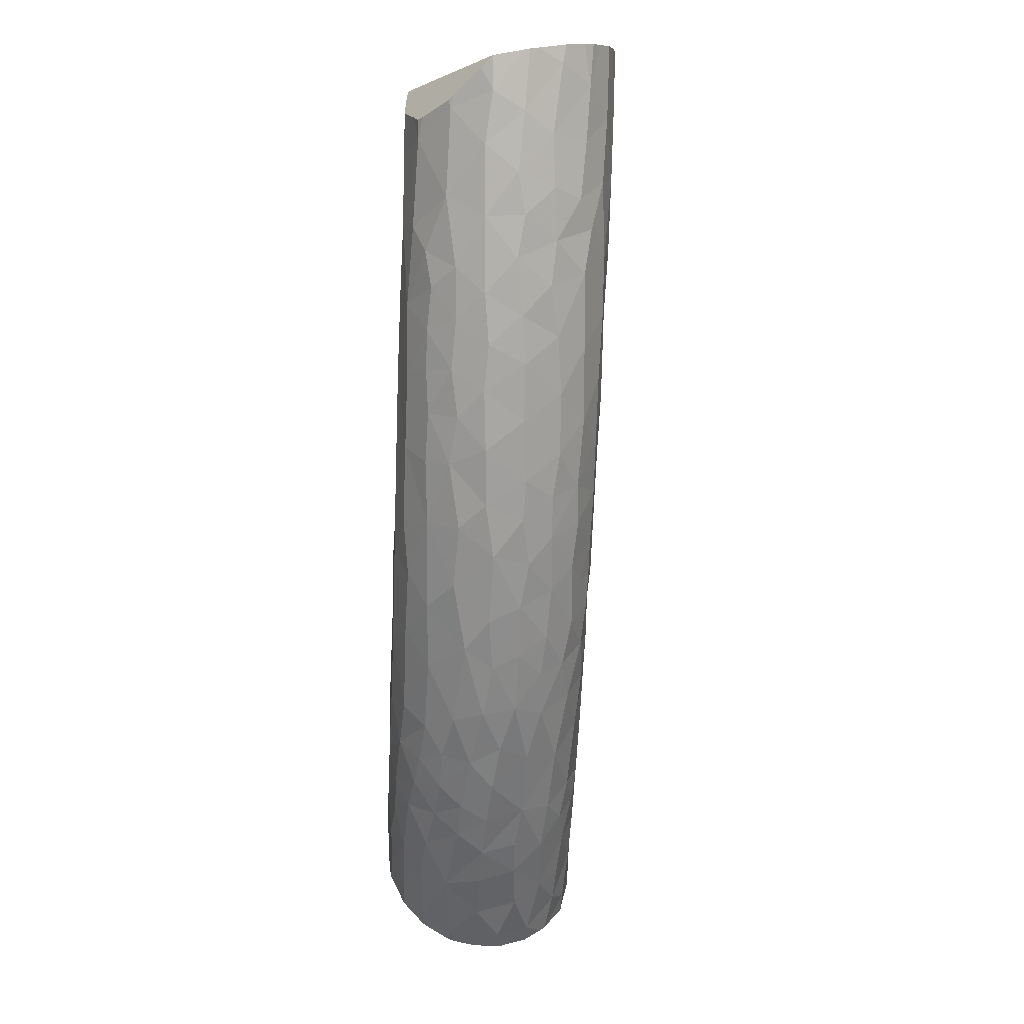
<metadata>
{"format":"obj","ext":"obj","renderer":"f3d","projection":"perspective","resolution":1024,"background":"white","views":[{"elev":-74.8,"azim":-135.9,"up":"+Y"}]}
</metadata>
<code>
v 0.01309 -0.1144 -0.2338
v 0.01313 -0.1104 -0.2328
v 0.01321 -0.1174 -0.2346
v 0.01384 -0.1192 -0.2355
v 0.01385 -0.1076 -0.2325
v 0.01427 -0.1205 -0.2362
v 0.0149 -0.1045 -0.2324
v 0.015 -0.1228 -0.2373
v 0.01597 -0.1025 -0.2326
v 0.01615 -0.1247 -0.2386
v 0.01782 -0.09956 -0.2331
v 0.01844 -0.1066 -0.2284
v 0.01856 -0.1274 -0.2409
v 0.01945 -0.1129 -0.2265
v 0.02035 -0.1248 -0.2325
v 0.02069 -0.09675 -0.2343
v 0.02121 -0.1283 -0.239
v 0.02206 -0.1011 -0.2286
v 0.02234 -0.1294 -0.244
v 0.02234 -0.1201 -0.2258
v 0.02237 -0.0952 -0.235
v 0.0237 -0.13 -0.2451
v 0.02431 -0.1078 -0.2227
v 0.02455 -0.1301 -0.2457
v 0.0247 -0.09421 -0.2363
v 0.02512 -0.094 -0.2365
v 0.0272 -0.09245 -0.2385
v 0.02793 -0.1266 -0.2257
v 0.02827 -0.09585 -0.2307
v 0.02901 -0.09214 -0.2399
v 0.02922 -0.1303 -0.2489
v 0.02932 -0.1303 -0.2489
v 0.02975 -0.1156 -0.2165
v 0.03025 -0.1093 -0.2168
v 0.03104 -0.1309 -0.2313
v 0.03104 -0.1227 -0.2179
v 0.03121 -0.1025 -0.22
v 0.03164 -0.09309 -0.2358
v 0.03181 -0.132 -0.238
v 0.03232 -0.1301 -0.2488
v 0.03265 -0.09204 -0.2426
v 0.03343 -0.1315 -0.2446
v 0.03385 -0.09195 -0.2435
v 0.03461 -0.09225 -0.244
v 0.03551 -0.0924 -0.2421
v 0.03567 -0.1287 -0.2192
v 0.037 -0.09346 -0.2454
v 0.03752 -0.132 -0.2242
v 0.03762 -0.09832 -0.2204
v 0.03831 -0.1266 -0.2134
v 0.03851 -0.09511 -0.227
v 0.03901 -0.1094 -0.2088
v 0.03951 -0.1289 -0.2487
v 0.03964 -0.1155 -0.2069
v 0.04015 -0.1336 -0.231
v 0.04023 -0.09486 -0.2473
v 0.04067 -0.1285 -0.2488
v 0.04072 -0.1217 -0.2073
v 0.04102 -0.1326 -0.2388
v 0.04139 -0.1291 -0.2475
v 0.04143 -0.0957 -0.2479
v 0.04155 -0.09582 -0.248
v 0.04227 -0.1036 -0.2099
v 0.04385 -0.1324 -0.2171
v 0.04402 -0.09895 -0.2504
v 0.04457 -0.1341 -0.2246
v 0.04482 -0.1286 -0.2086
v 0.04523 -0.1013 -0.2519
v 0.0454 -0.09502 -0.2384
v 0.04545 -0.1022 -0.2523
v 0.04583 -0.09879 -0.2135
v 0.04606 -0.09461 -0.2309
v 0.04612 -0.1048 -0.2534
v 0.04644 -0.1079 -0.2545
v 0.04655 -0.1242 -0.2497
v 0.04696 -0.1052 -0.2042
v 0.04705 -0.1088 -0.2542
v 0.04767 -0.123 -0.2499
v 0.04776 -0.09591 -0.2202
v 0.04803 -0.1209 -0.2505
v 0.04819 -0.1117 -0.2532
v 0.04855 -0.1214 -0.1995
v 0.04881 -0.1135 -0.1984
v 0.04928 -0.115 -0.2522
v 0.04968 -0.09862 -0.2425
v 0.04997 -0.1341 -0.2295
v 0.05005 -0.1239 -0.2474
v 0.05025 -0.1334 -0.2119
v 0.05079 -0.1105 -0.2507
v 0.05095 -0.135 -0.2201
v 0.05097 -0.1039 -0.2475
v 0.05173 -0.1071 -0.1984
v 0.05287 -0.1308 -0.2368
v 0.05328 -0.1006 -0.2042
v 0.05448 -0.1283 -0.1985
v 0.05453 -0.116 -0.2471
v 0.05497 -0.0959 -0.2243
v 0.05595 -0.1328 -0.2041
v 0.05677 -0.09716 -0.2099
v 0.05723 -0.1223 -0.1915
v 0.05767 -0.1353 -0.2119
v 0.059 -0.09853 -0.2307
v 0.05927 -0.109 -0.1901
v 0.05963 -0.1107 -0.2418
v 0.05974 -0.1168 -0.1878
v 0.05975 -0.1352 -0.2195
v 0.05999 -0.1033 -0.1943
v 0.06051 -0.1332 -0.2265
v 0.06094 -0.0993 -0.2001
v 0.06201 -0.1247 -0.2366
v 0.06285 -0.09646 -0.2147
v 0.06292 -0.1285 -0.2322
v 0.06316 -0.1323 -0.1958
v 0.0633 -0.119 -0.2383
v 0.06355 -0.1355 -0.2051
v 0.06373 -0.1059 -0.2351
v 0.06419 -0.1274 -0.1884
v 0.06582 -0.1358 -0.2123
v 0.06585 -0.1215 -0.1831
v 0.06611 -0.1087 -0.1837
v 0.06646 -0.0971 -0.2025
v 0.0666 -0.1303 -0.2269
v 0.0671 -0.1338 -0.2197
v 0.06763 -0.098 -0.2182
v 0.06823 -0.1032 -0.1863
v 0.06849 -0.1144 -0.1796
v 0.06875 -0.09943 -0.192
v 0.07118 -0.1353 -0.1975
v 0.07129 -0.1318 -0.1876
v 0.0722 -0.1119 -0.2297
v 0.07244 -0.1357 -0.2068
v 0.07289 -0.1301 -0.2216
v 0.07306 -0.101 -0.2194
v 0.0731 -0.1241 -0.227
v 0.07315 -0.1186 -0.2291
v 0.07337 -0.12 -0.1757
v 0.07338 -0.1087 -0.1765
v 0.0739 -0.1274 -0.1799
v 0.07399 -0.09659 -0.2035
v 0.07429 -0.1034 -0.1797
v 0.07432 -0.1338 -0.2135
v 0.07492 -0.09808 -0.2109
v 0.07527 -0.09685 -0.1944
v 0.0754 -0.1057 -0.223
v 0.077 -0.1137 -0.1715
v 0.07754 -0.09915 -0.1827
v 0.07803 -0.1318 -0.1825
v 0.07823 -0.1301 -0.2165
v 0.07862 -0.1076 -0.1718
v 0.07905 -0.1345 -0.1888
v 0.0791 -0.1261 -0.1743
v 0.07943 -0.09622 -0.1985
v 0.07975 -0.1343 -0.2064
v 0.08016 -0.1357 -0.1985
v 0.08038 -0.1023 -0.1744
v 0.08163 -0.1192 -0.168
v 0.08203 -0.1253 -0.2179
v 0.08259 -0.09758 -0.2025
v 0.08273 -0.1004 -0.2093
v 0.08368 -0.1308 -0.2104
v 0.08379 -0.131 -0.1768
v 0.08439 -0.09605 -0.1846
v 0.08446 -0.1184 -0.2185
v 0.08469 -0.1069 -0.1657
v 0.08486 -0.134 -0.1836
v 0.0855 -0.1108 -0.2166
v 0.08561 -0.09585 -0.1931
v 0.08572 -0.1259 -0.169
v 0.08572 -0.1138 -0.1633
v 0.08582 -0.1044 -0.2119
v 0.08634 -0.1179 -0.1635
v 0.08686 -0.1015 -0.1677
v 0.08715 -0.1335 -0.2011
v 0.08734 -0.1215 -0.1649
v 0.08766 -0.1349 -0.1908
v 0.08827 -0.09726 -0.173
v 0.0903 -0.1325 -0.1763
v 0.09037 -0.1095 -0.1591
v 0.09076 -0.1303 -0.204
v 0.09078 -0.1174 -0.1594
v 0.09153 -0.1291 -0.1688
v 0.09168 -0.1047 -0.1596
v 0.09251 -0.125 -0.2079
v 0.09297 -0.09459 -0.1757
v 0.09385 -0.1341 -0.1823
v 0.09409 -0.1001 -0.1605
v 0.09432 -0.1233 -0.1601
v 0.09452 -0.1039 -0.2039
v 0.09471 -0.1335 -0.1909
v 0.09529 -0.0983 -0.1955
v 0.09658 -0.1102 -0.1531
v 0.09692 -0.1041 -0.1541
v 0.09718 -0.1176 -0.1543
v 0.09771 -0.1317 -0.1711
v 0.09775 -0.09551 -0.1629
v 0.09796 -0.09355 -0.1789
v 0.09853 -0.1114 -0.2048
v 0.09894 -0.13 -0.1952
v 0.09906 -0.1279 -0.1624
v 0.0996 -0.119 -0.2038
v 0.1008 -0.09493 -0.185
v 0.1015 -0.1232 -0.1552
v 0.1015 -0.09257 -0.1666
v 0.1026 -0.1137 -0.1482
v 0.1031 -0.1019 -0.1485
v 0.1033 -0.124 -0.1977
v 0.1035 -0.1077 -0.1466
v 0.1036 -0.1061 -0.198
v 0.1037 -0.1318 -0.1832
v 0.1037 -0.09725 -0.1884
v 0.1038 -0.1322 -0.1733
v 0.105 -0.101 -0.1926
v 0.1051 -0.1298 -0.1638
v 0.1053 -0.1267 -0.1575
v 0.1057 -0.0917 -0.1723
v 0.1058 -0.09522 -0.1511
v 0.106 -0.1196 -0.1488
v 0.1095 -0.09982 -0.1422
v 0.1099 -0.09307 -0.1772
v 0.11 -0.1246 -0.1897
v 0.1102 -0.1182 -0.1936
v 0.1105 -0.0902 -0.1548
v 0.1105 -0.1301 -0.1656
v 0.1105 -0.1133 -0.1418
v 0.1109 -0.09258 -0.1474
v 0.1111 -0.1282 -0.1831
v 0.1112 -0.1061 -0.1393
v 0.1114 -0.1121 -0.1931
v 0.1114 -0.1243 -0.1509
v 0.1115 -0.1305 -0.1722
v 0.1117 -0.08951 -0.1636
v 0.1127 -0.09493 -0.1424
v 0.1128 -0.1054 -0.1898
v 0.1135 -0.09741 -0.1826
v 0.1137 -0.1274 -0.156
v 0.1164 -0.0903 -0.1424
v 0.1167 -0.08977 -0.1676
v 0.1169 -0.08731 -0.157
v 0.117 -0.09257 -0.1381
v 0.1171 -0.09567 -0.1354
v 0.1173 -0.1181 -0.1407
v 0.1183 -0.08711 -0.1479
v 0.1186 -0.08996 -0.1388
v 0.119 -0.128 -0.1595
v 0.1193 -0.1222 -0.1811
v 0.12 -0.1261 -0.1739
v 0.1203 -0.1012 -0.1307
v 0.1204 -0.123 -0.1457
v 0.121 -0.08688 -0.1407
v 0.1211 -0.08962 -0.1353
v 0.1216 -0.1107 -0.1324
v 0.1218 -0.09144 -0.1701
v 0.1223 -0.1255 -0.1514
v 0.1225 -0.09553 -0.175
v 0.1227 -0.08514 -0.1526
v 0.1228 -0.1083 -0.1823
v 0.123 -0.1014 -0.1795
v 0.1236 -0.1156 -0.1807
v 0.1244 -0.1265 -0.1624
v 0.1247 -0.1052 -0.1277
v 0.1247 -0.09161 -0.1286
v 0.1248 -0.08384 -0.1425
v 0.1248 -0.08644 -0.1594
v 0.125 -0.08535 -0.1356
v 0.1258 -0.09704 -0.1256
v 0.1269 -0.115 -0.1328
v 0.1272 -0.08269 -0.1464
v 0.1275 -0.08927 -0.1647
v 0.1281 -0.1099 -0.1278
v 0.1288 -0.1 -0.123
v 0.129 -0.1246 -0.153
v 0.1297 -0.08089 -0.1387
v 0.1299 -0.123 -0.1459
v 0.1301 -0.1191 -0.137
v 0.1304 -0.1226 -0.1644
v 0.1307 -0.08219 -0.1306
v 0.1314 -0.09354 -0.168
v 0.1315 -0.1185 -0.1695
v 0.132 -0.0921 -0.1199
v 0.1321 -0.1232 -0.158
v 0.1326 -0.1058 -0.1224
v 0.1335 -0.08124 -0.1481
v 0.1336 -0.112 -0.1714
v 0.1337 -0.0862 -0.1583
v 0.1338 -0.08221 -0.1239
v 0.1338 -0.09898 -0.1702
v 0.1346 -0.1124 -0.1268
v 0.1349 -0.08541 -0.119
v 0.1358 -0.1051 -0.1702
v 0.1362 -0.09728 -0.1163
v 0.1364 -0.07712 -0.133
v 0.1367 -0.1202 -0.1406
v 0.137 -0.1194 -0.1596
v 0.1373 -0.1164 -0.1317
v 0.1379 -0.121 -0.1467
v 0.1379 -0.1209 -0.1528
v 0.1382 -0.07721 -0.1246
v 0.1384 -0.08953 -0.1605
v 0.1387 -0.1148 -0.1638
v 0.1394 -0.1033 -0.1169
v 0.1411 -0.07597 -0.1377
v 0.1416 -0.08859 -0.1104
v 0.142 -0.07719 -0.1156
v 0.1422 -0.08011 -0.1473
v 0.1422 -0.1167 -0.1559
v 0.1424 -0.0946 -0.1617
v 0.1424 -0.1136 -0.1268
v 0.1426 -0.1073 -0.1188
v 0.1428 -0.07357 -0.1279
v 0.143 -0.1173 -0.1354
v 0.1432 -0.07627 -0.1145
v 0.1433 -0.0737 -0.1198
v 0.1434 -0.07566 -0.1155
v 0.1434 -0.1183 -0.1421
v 0.1435 -0.107 -0.1625
v 0.1437 -0.08201 -0.1094
v 0.1437 -0.08189 -0.1094
v 0.1437 -0.08196 -0.1094
v 0.1437 -0.08203 -0.1093
v 0.1437 -0.1178 -0.1485
v 0.1439 -0.08472 -0.1532
v 0.1439 -0.07326 -0.1192
v 0.1445 -0.07266 -0.121
v 0.1447 -0.1009 -0.1124
v 0.1447 -0.09508 -0.1093
v 0.1451 -0.08665 -0.1072
v 0.1456 -0.07145 -0.1248
v 0.1461 -0.1001 -0.1604
v 0.1467 -0.0904 -0.1068
v 0.147 -0.07238 -0.132
v 0.147 -0.1098 -0.157
v 0.1471 -0.07148 -0.1279
v 0.1478 -0.1129 -0.1523
v 0.148 -0.09332 -0.1063
v 0.1482 -0.07647 -0.1416
v 0.1484 -0.07142 -0.1308
v 0.1485 -0.1095 -0.1201
v 0.1487 -0.08894 -0.1543
v 0.1489 -0.1142 -0.1303
v 0.1493 -0.1152 -0.138
v 0.1504 -0.08037 -0.1464
v 0.1509 -0.1138 -0.1439
v 0.151 -0.09806 -0.1076
v 0.1511 -0.07277 -0.135
v 0.1515 -0.09895 -0.1078
v 0.1516 -0.09903 -0.1078
v 0.1516 -0.07303 -0.1359
v 0.1518 -0.07316 -0.1363
v 0.1523 -0.101 -0.1545
v 0.1524 -0.09978 -0.1082
v 0.1526 -0.1039 -0.1122
v 0.1526 -0.1069 -0.1517
v 0.1529 -0.09404 -0.1535
v 0.1549 -0.1122 -0.1341
v 0.1554 -0.1023 -0.1099
v 0.1555 -0.07649 -0.1404
v 0.1555 -0.1103 -0.1244
v 0.1557 -0.08346 -0.1467
v 0.1561 -0.07715 -0.1412
v 0.1562 -0.1079 -0.1455
v 0.1566 -0.07784 -0.1415
v 0.1569 -0.1032 -0.1112
v 0.1569 -0.07811 -0.1416
v 0.1572 -0.1067 -0.1164
v 0.1579 -0.1019 -0.148
v 0.1581 -0.1039 -0.1123
v 0.1582 -0.1093 -0.1385
v 0.1597 -0.1048 -0.1135
v 0.16 -0.08102 -0.143
v 0.1602 -0.09465 -0.1471
v 0.161 -0.1051 -0.1151
v 0.1613 -0.0871 -0.145
v 0.1627 -0.08457 -0.143
v 0.1633 -0.1055 -0.118
v 0.1633 -0.09929 -0.1425
v 0.1639 -0.1067 -0.1238
v 0.164 -0.08648 -0.1427
v 0.1649 -0.1029 -0.1369
v 0.1653 -0.1054 -0.1212
v 0.1657 -0.08943 -0.1418
v 0.166 -0.1053 -0.1224
v 0.1662 -0.1048 -0.1298
v 0.1674 -0.09344 -0.1397
v 0.1678 -0.1037 -0.1275
v 0.168 -0.1034 -0.1283
v 0.1681 -0.09561 -0.1382
v 0.1682 -0.1026 -0.1298
v 0.1683 -0.1021 -0.1306
v 0.1684 -0.09787 -0.1359
v 0.1687 -0.1003 -0.1334
f 14 2 1
f 2 70 1
f 1 3 14
f 1 70 3
f 5 2 12
f 5 70 2
f 2 14 12
f 20 3 4
f 70 4 3
f 3 20 14
f 20 4 6
f 74 6 4
f 73 4 70
f 73 74 4
f 12 7 5
f 7 70 5
f 6 8 15
f 74 8 6
f 20 6 15
f 18 9 7
f 7 9 70
f 18 7 12
f 10 15 8
f 31 10 8
f 31 8 74
f 11 9 18
f 11 68 9
f 9 68 70
f 17 10 13
f 31 13 10
f 17 15 10
f 18 16 11
f 16 65 11
f 65 68 11
f 12 14 23
f 12 23 18
f 13 19 17
f 31 19 13
f 14 20 33
f 33 23 14
f 17 35 15
f 15 28 20
f 15 35 28
f 21 16 18
f 62 16 21
f 62 65 16
f 39 17 19
f 35 17 39
f 29 21 18
f 18 23 37
f 18 37 29
f 24 22 19
f 39 19 22
f 31 24 19
f 20 28 36
f 20 36 33
f 29 25 21
f 62 21 25
f 24 42 22
f 22 42 39
f 34 23 33
f 34 37 23
f 32 24 31
f 42 24 32
f 38 26 25
f 62 25 26
f 29 38 25
f 38 27 26
f 26 27 47
f 56 26 47
f 56 61 26
f 61 62 26
f 38 30 27
f 27 30 44
f 47 27 44
f 48 28 35
f 28 46 36
f 46 28 48
f 37 49 29
f 51 38 29
f 29 49 51
f 41 30 38
f 44 30 41
f 74 32 31
f 40 42 32
f 74 40 32
f 33 52 34
f 33 36 58
f 54 52 33
f 33 58 54
f 52 37 34
f 39 55 35
f 35 55 48
f 36 46 50
f 50 58 36
f 49 37 63
f 52 63 37
f 45 41 38
f 38 72 45
f 51 72 38
f 59 39 42
f 55 39 59
f 40 53 42
f 53 40 74
f 44 41 43
f 43 41 45
f 53 60 42
f 42 60 59
f 43 45 44
f 44 45 47
f 45 69 47
f 72 69 45
f 48 64 46
f 46 64 50
f 47 69 56
f 66 48 55
f 64 48 66
f 79 51 49
f 71 49 63
f 79 49 71
f 50 67 58
f 50 64 67
f 72 51 79
f 54 83 52
f 76 63 52
f 52 83 76
f 60 53 57
f 57 53 74
f 54 58 83
f 59 86 55
f 55 86 66
f 56 85 61
f 69 85 56
f 57 75 60
f 74 75 57
f 58 67 82
f 83 58 82
f 60 93 59
f 59 93 86
f 75 87 60
f 60 87 93
f 62 61 85
f 65 62 85
f 76 71 63
f 66 90 64
f 67 64 88
f 64 90 88
f 65 91 68
f 85 91 65
f 86 90 66
f 67 95 82
f 88 98 67
f 98 95 67
f 70 68 91
f 72 102 69
f 102 85 69
f 73 70 91
f 94 71 76
f 71 99 79
f 94 99 71
f 97 72 79
f 102 72 97
f 73 91 74
f 77 75 74
f 74 89 77
f 91 89 74
f 78 75 77
f 75 78 87
f 83 92 76
f 76 92 94
f 81 78 77
f 89 81 77
f 81 80 78
f 78 80 87
f 79 111 97
f 99 111 79
f 84 80 81
f 96 80 84
f 87 80 96
f 96 84 81
f 96 81 89
f 82 100 83
f 82 95 100
f 83 103 92
f 83 100 105
f 105 103 83
f 116 91 85
f 102 116 85
f 106 90 86
f 93 108 86
f 108 106 86
f 87 110 93
f 96 114 87
f 87 114 110
f 101 88 90
f 98 88 101
f 104 89 91
f 89 104 96
f 90 106 101
f 91 116 104
f 92 107 94
f 92 103 107
f 93 112 108
f 110 112 93
f 109 99 94
f 94 107 109
f 95 98 113
f 100 95 117
f 95 113 117
f 96 104 114
f 111 102 97
f 101 115 98
f 98 115 113
f 121 99 109
f 99 121 111
f 119 105 100
f 117 119 100
f 118 101 106
f 115 101 118
f 111 124 102
f 102 144 116
f 133 102 124
f 144 102 133
f 103 105 120
f 107 103 125
f 120 125 103
f 104 130 114
f 116 130 104
f 126 105 119
f 120 105 126
f 106 108 123
f 123 118 106
f 109 107 127
f 127 107 125
f 108 112 122
f 108 122 123
f 127 121 109
f 112 110 134
f 114 134 110
f 111 121 139
f 142 124 111
f 111 139 142
f 122 112 134
f 115 128 113
f 117 113 129
f 113 128 129
f 114 130 135
f 135 134 114
f 118 131 115
f 115 131 128
f 144 130 116
f 138 119 117
f 117 129 138
f 141 118 123
f 118 141 131
f 119 136 126
f 138 136 119
f 140 125 120
f 126 137 120
f 120 137 140
f 143 121 127
f 143 139 121
f 123 122 132
f 122 134 132
f 132 141 123
f 124 142 133
f 125 146 127
f 140 146 125
f 126 136 145
f 145 137 126
f 127 146 143
f 129 128 150
f 154 128 131
f 128 154 150
f 138 129 147
f 150 147 129
f 135 130 163
f 166 130 144
f 166 163 130
f 131 141 153
f 153 154 131
f 132 134 157
f 148 141 132
f 132 157 148
f 133 142 159
f 159 144 133
f 135 163 134
f 134 163 157
f 151 136 138
f 145 136 156
f 156 136 151
f 140 137 155
f 137 145 149
f 137 149 155
f 147 161 138
f 138 161 151
f 142 139 158
f 139 143 152
f 158 139 152
f 155 146 140
f 148 160 141
f 141 160 153
f 158 159 142
f 143 146 162
f 152 143 167
f 143 162 167
f 170 144 159
f 166 144 170
f 149 145 164
f 156 169 145
f 145 169 164
f 176 146 155
f 176 162 146
f 165 147 150
f 147 165 161
f 148 157 160
f 155 149 164
f 154 175 150
f 150 175 165
f 151 168 156
f 161 168 151
f 167 158 152
f 153 173 154
f 153 160 173
f 154 173 175
f 164 172 155
f 155 172 176
f 156 168 174
f 171 169 156
f 156 174 171
f 157 183 160
f 163 183 157
f 190 159 158
f 190 158 167
f 159 188 170
f 190 188 159
f 173 160 179
f 160 183 179
f 161 165 177
f 181 168 161
f 161 177 181
f 167 162 196
f 184 162 176
f 184 196 162
f 197 163 166
f 200 183 163
f 163 197 200
f 164 169 178
f 164 186 172
f 164 178 182
f 182 186 164
f 175 185 165
f 165 185 177
f 170 188 166
f 166 188 197
f 167 201 190
f 167 196 201
f 174 168 187
f 187 168 181
f 171 180 169
f 169 180 178
f 171 174 180
f 172 186 176
f 173 189 175
f 179 198 173
f 173 198 189
f 187 180 174
f 175 189 185
f 176 203 184
f 176 186 195
f 195 203 176
f 181 177 194
f 185 194 177
f 178 180 191
f 182 178 192
f 191 192 178
f 183 198 179
f 193 180 187
f 191 180 193
f 199 187 181
f 181 194 199
f 182 192 186
f 206 198 183
f 200 206 183
f 184 203 196
f 189 209 185
f 211 194 185
f 185 209 211
f 192 216 186
f 186 216 195
f 202 193 187
f 202 187 199
f 190 212 188
f 208 197 188
f 188 212 208
f 189 198 209
f 201 210 190
f 190 210 212
f 207 192 191
f 193 204 191
f 191 204 207
f 192 207 205
f 216 192 205
f 217 193 202
f 193 217 204
f 199 194 213
f 194 211 213
f 195 216 203
f 219 201 196
f 196 203 215
f 196 215 219
f 200 197 221
f 228 197 208
f 228 221 197
f 206 220 198
f 209 198 226
f 220 226 198
f 199 214 202
f 199 213 214
f 221 206 200
f 201 234 210
f 219 234 201
f 202 214 229
f 202 229 217
f 203 231 215
f 203 216 222
f 222 231 203
f 224 207 204
f 204 217 224
f 205 207 218
f 218 216 205
f 221 220 206
f 207 227 218
f 227 207 224
f 212 233 208
f 208 233 228
f 230 211 209
f 226 230 209
f 210 234 212
f 223 213 211
f 211 230 223
f 234 233 212
f 214 213 235
f 235 213 223
f 214 235 229
f 219 215 231
f 225 216 218
f 225 222 216
f 217 241 224
f 217 229 241
f 218 232 225
f 218 227 240
f 240 232 218
f 231 237 219
f 252 234 219
f 237 252 219
f 245 220 221
f 226 220 245
f 258 221 228
f 221 258 245
f 242 222 225
f 231 222 238
f 238 222 242
f 230 244 223
f 223 244 235
f 251 227 224
f 224 241 251
f 232 236 225
f 225 236 242
f 230 226 246
f 226 245 246
f 240 227 247
f 251 247 227
f 228 233 256
f 228 256 258
f 229 235 248
f 248 241 229
f 259 244 230
f 246 259 230
f 238 237 231
f 232 239 236
f 240 239 232
f 257 233 234
f 256 233 257
f 254 234 252
f 257 234 254
f 235 244 253
f 235 253 248
f 239 243 236
f 242 236 249
f 249 236 243
f 238 263 237
f 263 252 237
f 242 255 238
f 255 263 238
f 239 240 250
f 250 243 239
f 247 261 240
f 250 240 261
f 248 274 241
f 251 241 266
f 241 274 266
f 249 262 242
f 267 255 242
f 262 267 242
f 250 249 243
f 244 271 253
f 244 259 271
f 246 245 278
f 245 258 278
f 246 275 259
f 246 278 275
f 260 247 251
f 260 270 247
f 265 261 247
f 247 270 265
f 248 253 273
f 248 273 274
f 264 249 250
f 264 262 249
f 250 261 264
f 269 260 251
f 251 266 269
f 252 277 254
f 252 263 268
f 268 277 252
f 253 271 273
f 254 277 257
f 255 282 263
f 267 282 255
f 257 289 256
f 258 256 283
f 289 283 256
f 257 277 286
f 286 289 257
f 258 283 278
f 280 271 259
f 259 275 280
f 281 260 269
f 281 270 260
f 264 261 276
f 279 261 265
f 261 285 276
f 261 279 288
f 285 261 288
f 264 272 262
f 272 267 262
f 268 263 284
f 263 282 284
f 276 272 264
f 265 270 279
f 269 266 287
f 274 287 266
f 272 282 267
f 268 284 277
f 269 287 281
f 270 290 279
f 270 281 290
f 271 295 273
f 296 271 280
f 271 296 295
f 276 291 272
f 282 272 301
f 301 272 291
f 274 273 292
f 273 295 292
f 294 287 274
f 292 310 274
f 274 310 294
f 275 278 299
f 275 293 280
f 275 299 293
f 285 297 276
f 297 291 276
f 277 284 298
f 277 306 286
f 298 306 277
f 278 283 299
f 288 279 302
f 279 290 302
f 280 293 296
f 281 287 308
f 290 281 300
f 281 308 300
f 282 304 284
f 301 304 282
f 315 283 289
f 315 299 283
f 284 321 298
f 304 321 284
f 288 303 285
f 297 285 303
f 286 306 289
f 294 307 287
f 287 307 308
f 302 316 288
f 316 303 288
f 289 306 328
f 289 328 315
f 300 324 290
f 325 302 290
f 290 324 325
f 291 297 309
f 309 301 291
f 295 314 292
f 292 314 310
f 293 305 296
f 293 299 305
f 294 310 307
f 295 296 320
f 320 314 295
f 296 305 320
f 312 297 303
f 309 297 312
f 298 321 306
f 299 331 305
f 331 299 315
f 300 308 324
f 335 304 301
f 330 301 309
f 330 347 301
f 301 347 335
f 326 316 302
f 334 302 325
f 329 326 302
f 329 302 334
f 311 313 303
f 303 317 311
f 303 322 312
f 303 313 322
f 303 316 317
f 321 304 341
f 335 341 304
f 333 320 305
f 305 331 333
f 306 321 338
f 306 353 328
f 338 353 306
f 307 337 308
f 307 310 339
f 307 357 337
f 339 357 307
f 308 351 324
f 308 337 351
f 309 312 323
f 309 323 327
f 327 332 309
f 309 336 330
f 309 332 336
f 310 314 340
f 310 354 339
f 340 354 310
f 346 313 311
f 346 311 317
f 323 312 322
f 346 322 313
f 320 342 314
f 314 342 340
f 315 328 349
f 315 349 331
f 316 318 317
f 318 316 319
f 319 316 326
f 318 319 317
f 346 317 319
f 346 319 326
f 342 320 333
f 321 358 338
f 341 358 321
f 346 323 322
f 327 323 346
f 343 325 324
f 345 343 324
f 324 351 345
f 334 325 343
f 343 326 329
f 345 326 343
f 326 345 346
f 332 327 346
f 353 349 328
f 343 329 334
f 330 336 344
f 330 344 347
f 331 352 333
f 331 349 352
f 336 332 346
f 333 360 342
f 333 352 360
f 356 341 335
f 347 348 335
f 348 356 335
f 336 346 344
f 337 364 351
f 337 357 364
f 338 358 353
f 339 354 357
f 342 354 340
f 359 341 356
f 359 358 341
f 367 354 342
f 342 360 367
f 344 346 361
f 347 344 356
f 356 344 361
f 345 351 346
f 346 351 350
f 350 362 346
f 366 361 346
f 362 366 346
f 348 347 356
f 365 352 349
f 370 349 353
f 349 370 365
f 355 350 351
f 350 355 362
f 351 362 355
f 351 364 362
f 360 352 365
f 353 358 372
f 372 370 353
f 354 376 357
f 382 354 367
f 354 382 376
f 359 356 361
f 364 357 371
f 371 357 374
f 357 379 374
f 357 376 379
f 359 361 358
f 363 358 361
f 369 358 363
f 358 369 373
f 358 373 372
f 365 375 360
f 360 378 367
f 375 378 360
f 361 380 363
f 366 388 361
f 361 383 380
f 361 386 383
f 361 389 386
f 361 388 390
f 361 390 389
f 362 364 366
f 363 377 369
f 380 377 363
f 366 364 368
f 364 371 368
f 365 370 375
f 368 371 366
f 371 374 366
f 374 379 366
f 379 381 366
f 381 384 366
f 384 387 366
f 387 388 366
f 367 378 382
f 369 377 373
f 380 370 372
f 386 375 370
f 380 383 370
f 383 386 370
f 372 373 377
f 377 380 372
f 375 389 378
f 375 386 389
f 381 379 376
f 376 384 381
f 376 382 384
f 382 378 390
f 378 389 390
f 385 384 382
f 387 385 382
f 382 388 387
f 388 382 390
f 384 385 387

</code>
